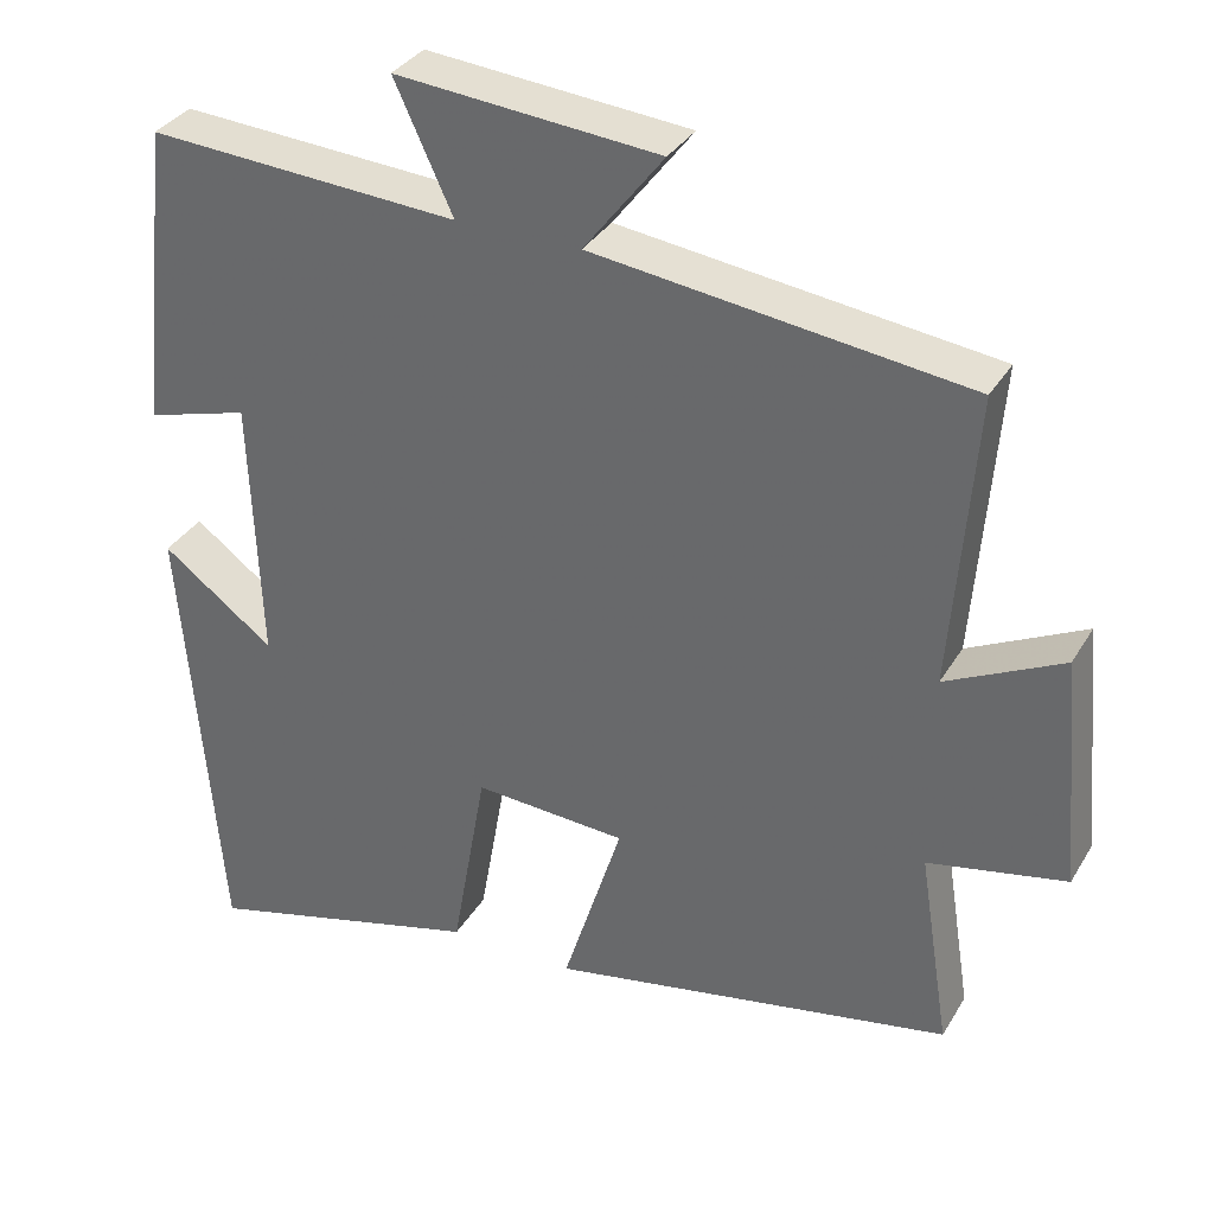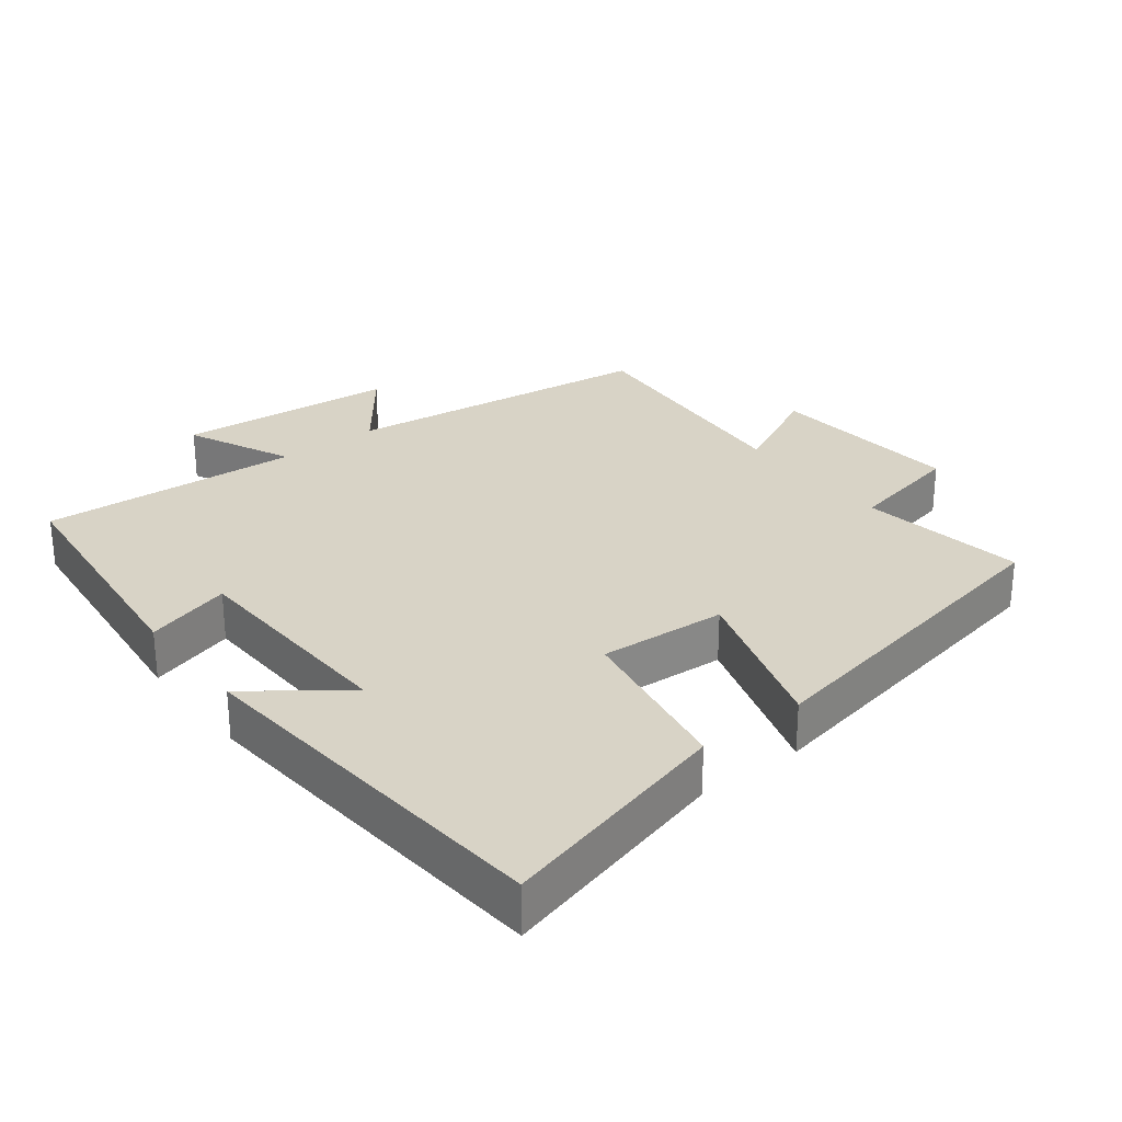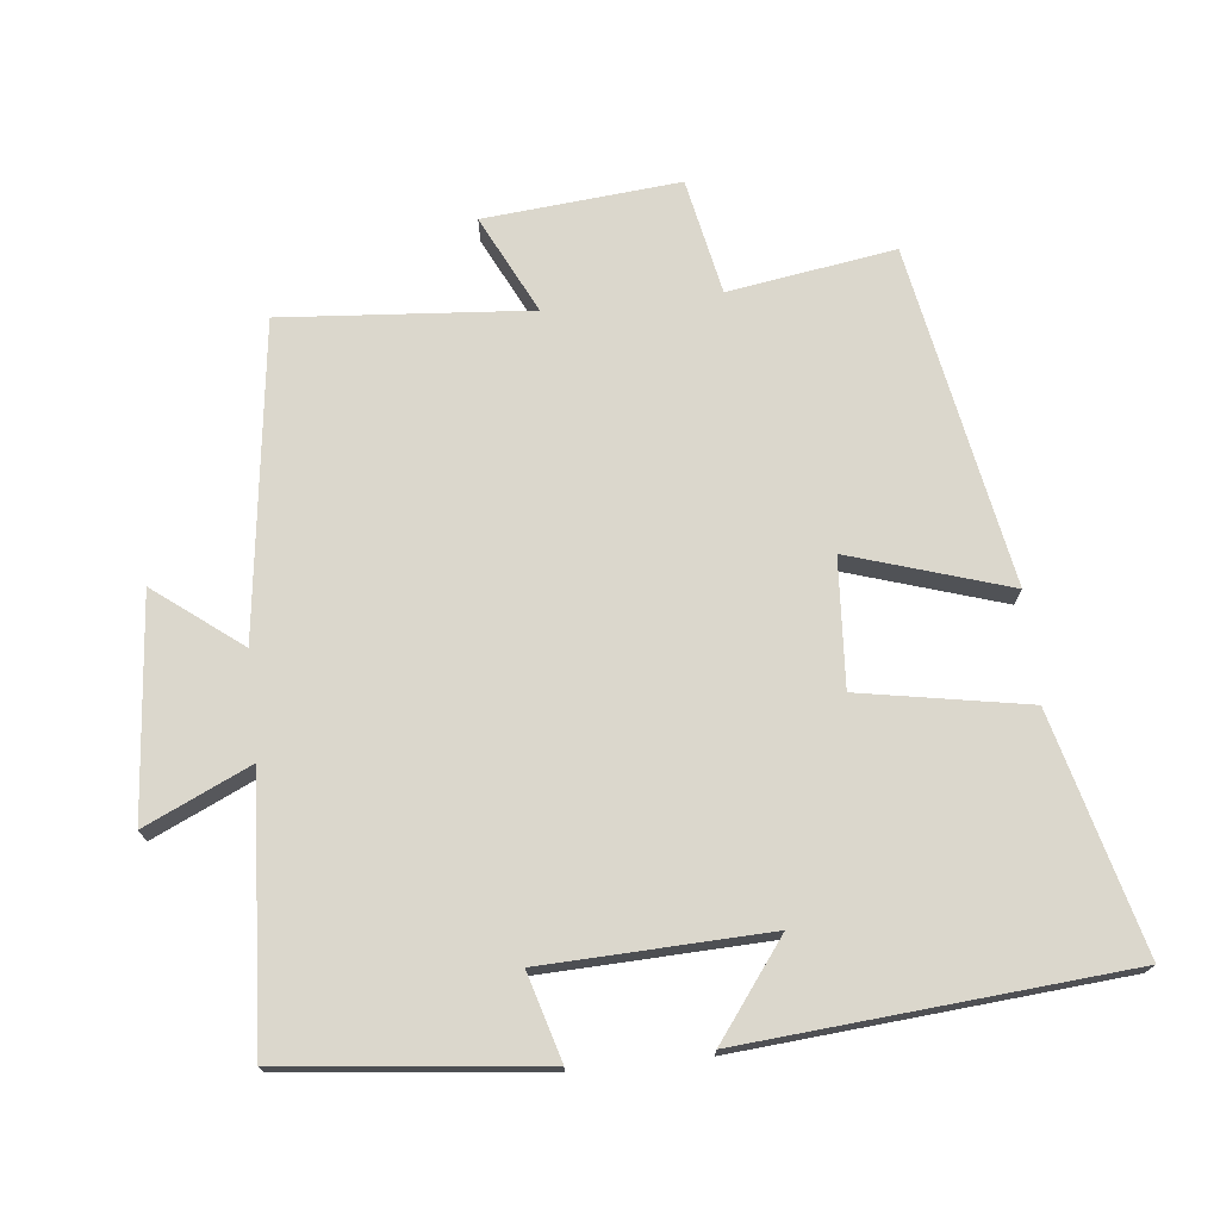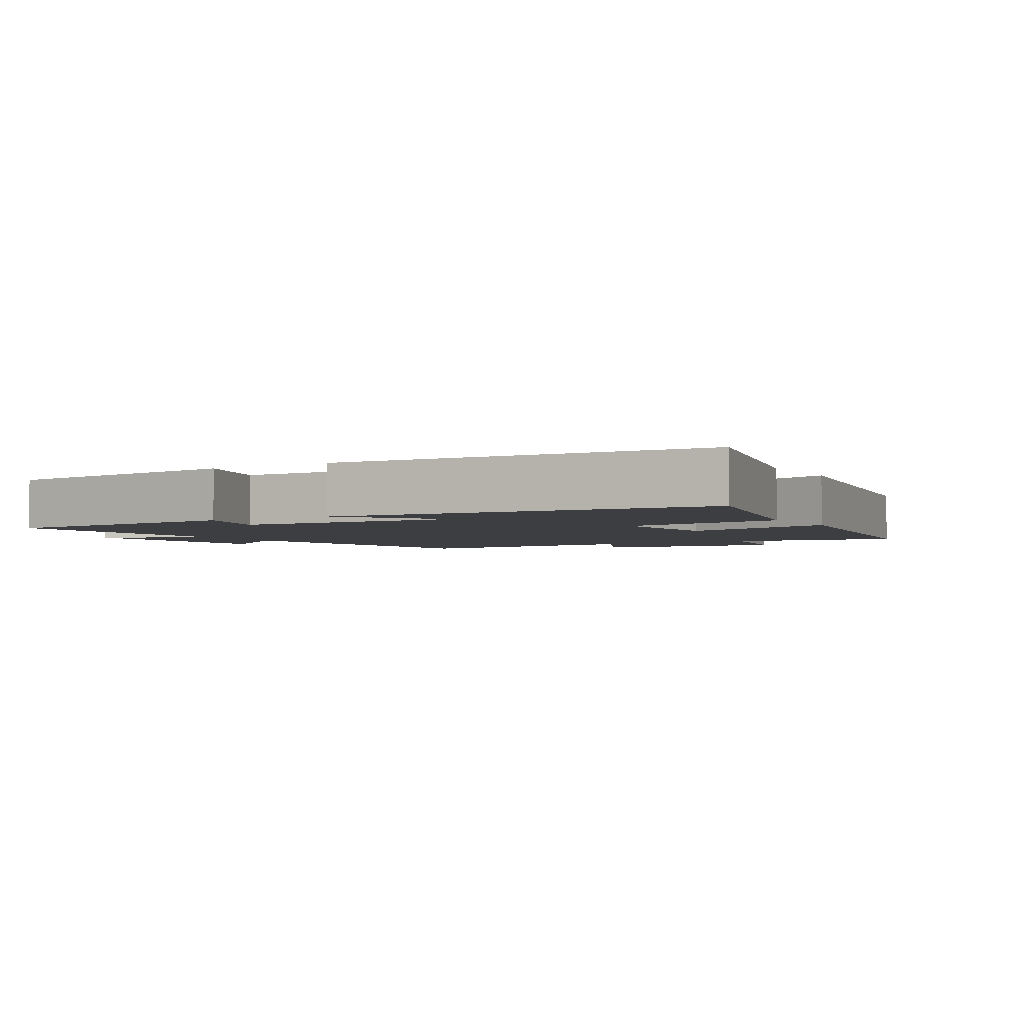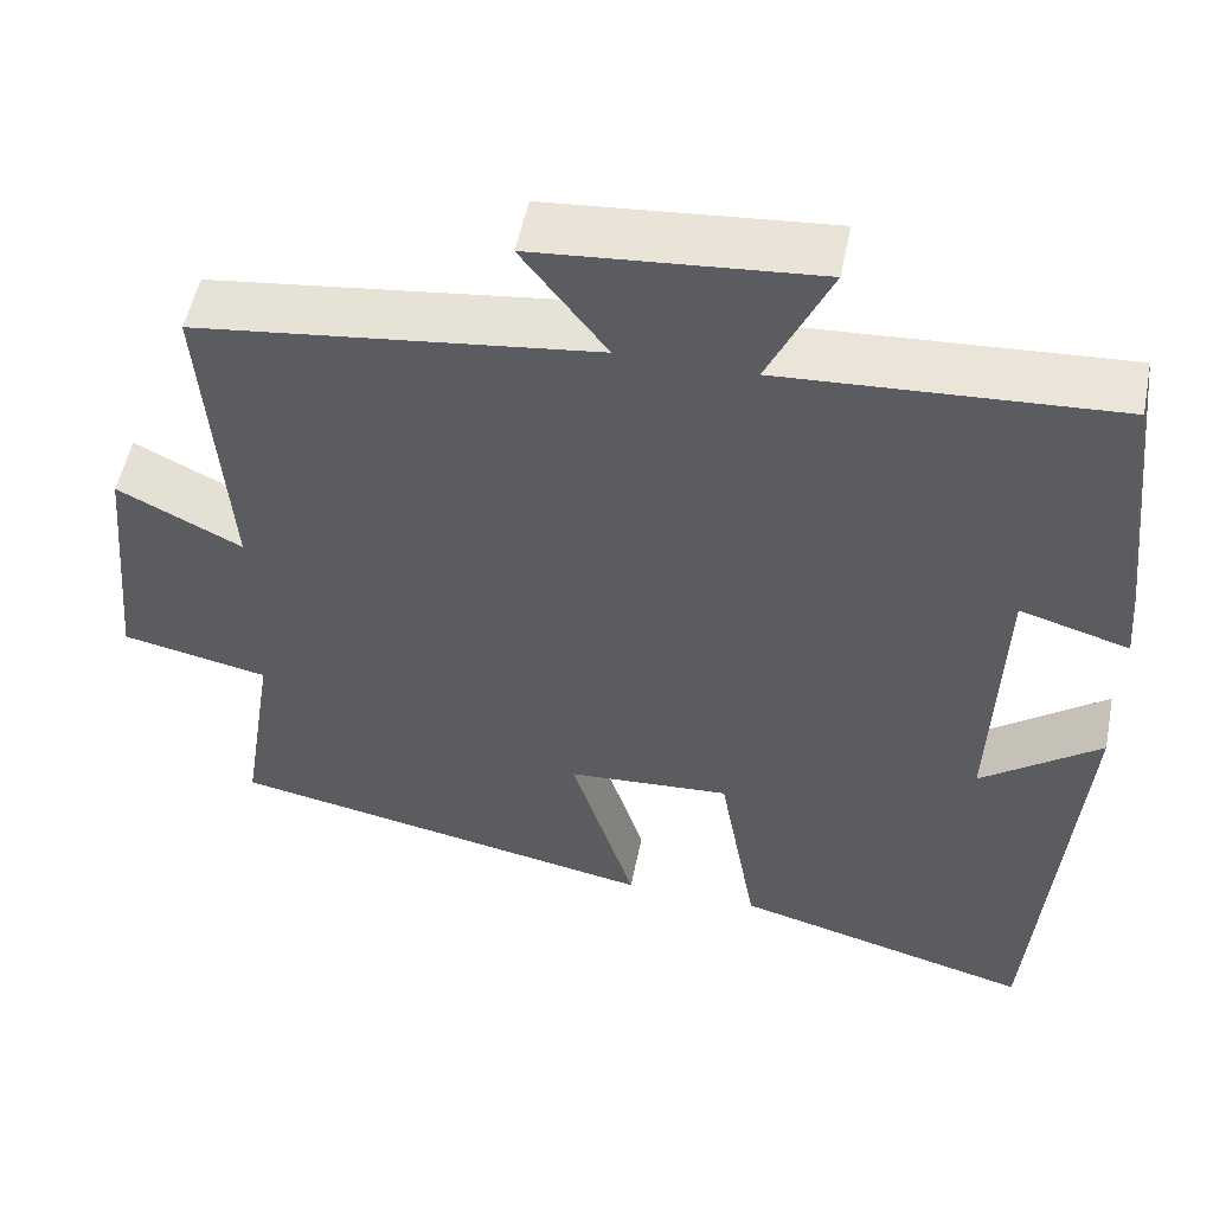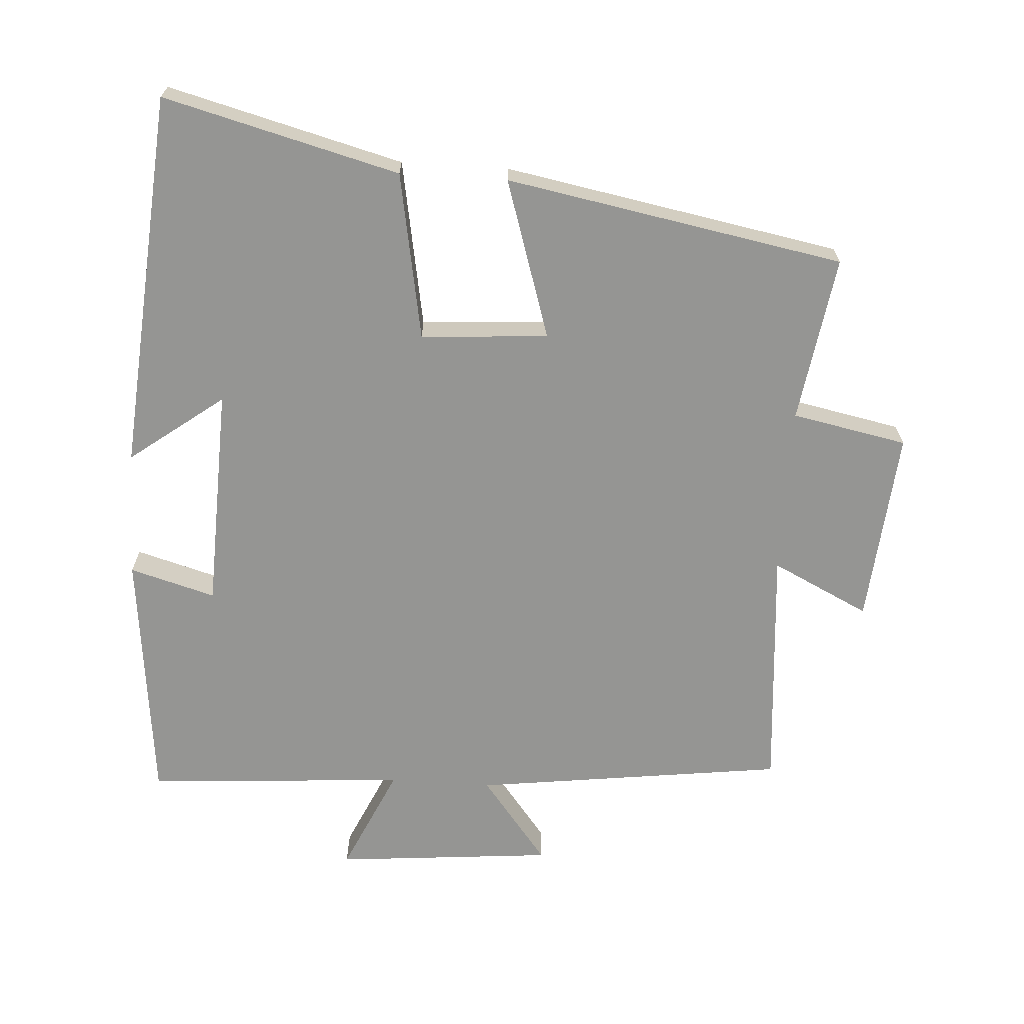
<metadata>
{"format":"obj","ext":"obj","renderer":"f3d","projection":"perspective","resolution":1024,"background":"white","views":[{"elev":33.9,"azim":-153.3,"up":"+Z"},{"elev":28.1,"azim":142.2,"up":"+Y"},{"elev":73.1,"azim":83.9,"up":"+Y"},{"elev":-3.1,"azim":120.9,"up":"+Y"},{"elev":52.5,"azim":11.3,"up":"+Z"},{"elev":-67.3,"azim":176.5,"up":"+Y"}]}
</metadata>
<code>
v -0.538 0.07 -0.408
v -0.5 0.07 -0.166
v -0.668 0.07 -0.132
v -0.642 0.07 0.152
v -0.5 0.07 0.082
v -0.528 0.07 0.442
v -0.072 0.07 0.5
v -0.169 0.07 0.626
v 0.151 0.07 0.654
v 0.08 0.07 0.5
v 0.46 0.07 0.524
v 0.5 0.07 0.151
v 0.375 0.07 0.187
v 0.363 0.07 -0.139
v 0.5 0.07 -0.037
v 0.454 0.07 -0.59
v 0.111 0.07 -0.5
v 0.068 0.07 -0.256
v -0.118 0.07 -0.268
v -0.045 0.07 -0.5
v -0.538 0 -0.408
v -0.5 0 -0.166
v -0.668 0 -0.132
v -0.642 0 0.152
v -0.5 0 0.082
v -0.528 0 0.442
v -0.072 0 0.5
v -0.169 0 0.626
v 0.151 0 0.654
v 0.08 0 0.5
v 0.46 0 0.524
v 0.5 0 0.151
v 0.375 0 0.187
v 0.363 0 -0.139
v 0.5 0 -0.037
v 0.454 0 -0.59
v 0.111 0 -0.5
v 0.068 0 -0.256
v -0.118 0 -0.268
v -0.045 0 -0.5
f 19 20 1 2
f 18 19 2
f 16 17 18
f 14 15 16
f 14 16 18
f 18 2 3
f 14 18 3
f 13 14 3
f 10 11 12 13
f 7 8 9 10
f 7 10 13
f 6 7 13
f 5 6 13
f 3 4 5
f 3 5 13
f 22 21 40 39
f 22 39 38
f 38 37 36
f 36 35 34
f 38 36 34
f 23 22 38
f 23 38 34
f 23 34 33
f 33 32 31 30
f 30 29 28 27
f 33 30 27
f 33 27 26
f 33 26 25
f 25 24 23
f 33 25 23
f 1 21 22 2
f 2 22 23 3
f 3 23 24 4
f 4 24 25 5
f 5 25 26 6
f 6 26 27 7
f 7 27 28 8
f 8 28 29 9
f 9 29 30 10
f 10 30 31 11
f 11 31 32 12
f 12 32 33 13
f 13 33 34 14
f 14 34 35 15
f 15 35 36 16
f 16 36 37 17
f 17 37 38 18
f 18 38 39 19
f 19 39 40 20
f 20 40 21 1

</code>
